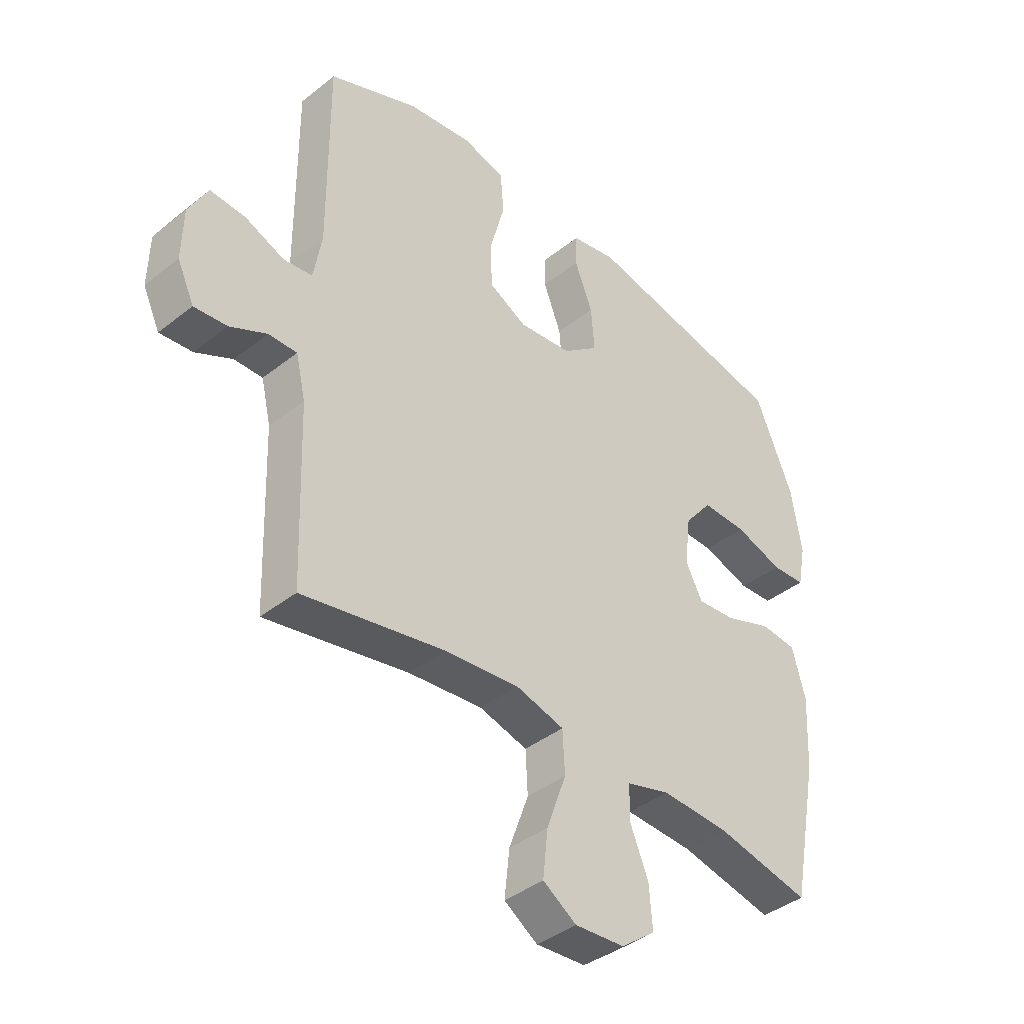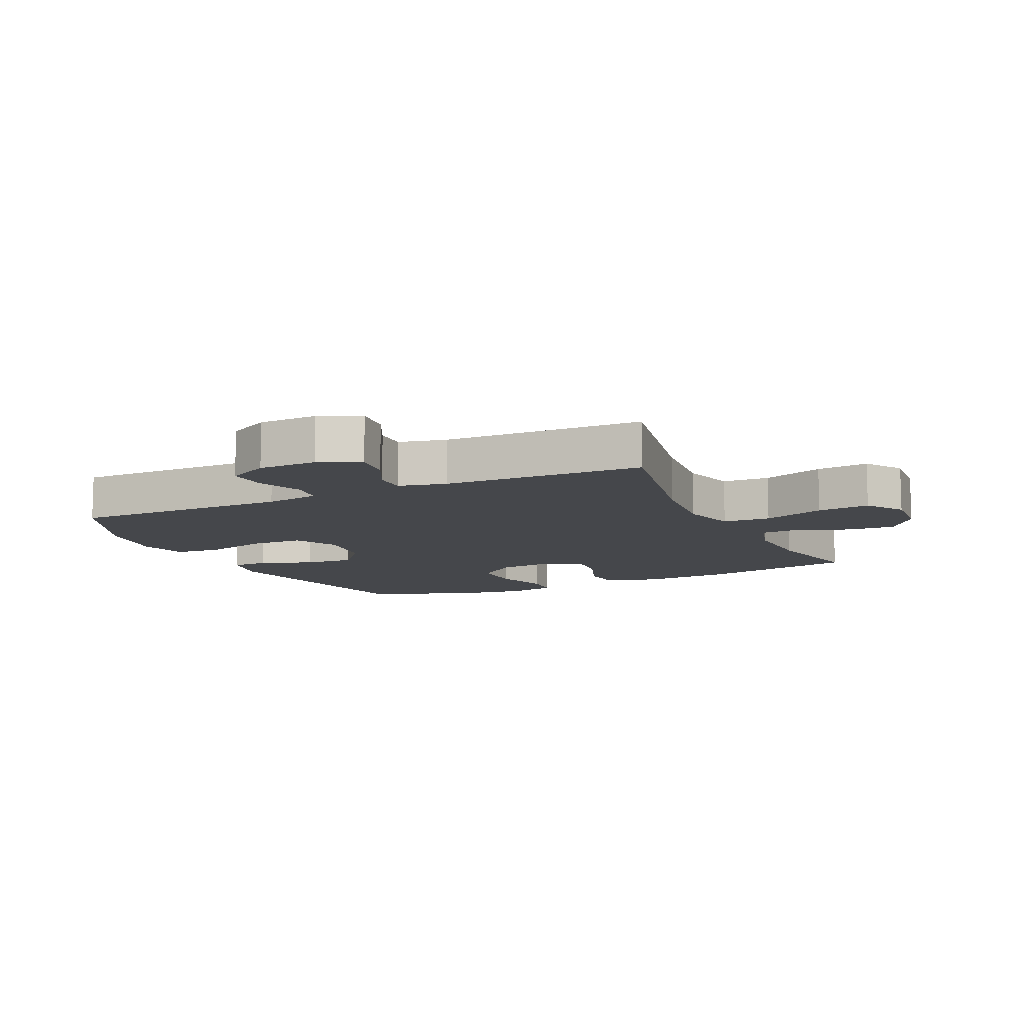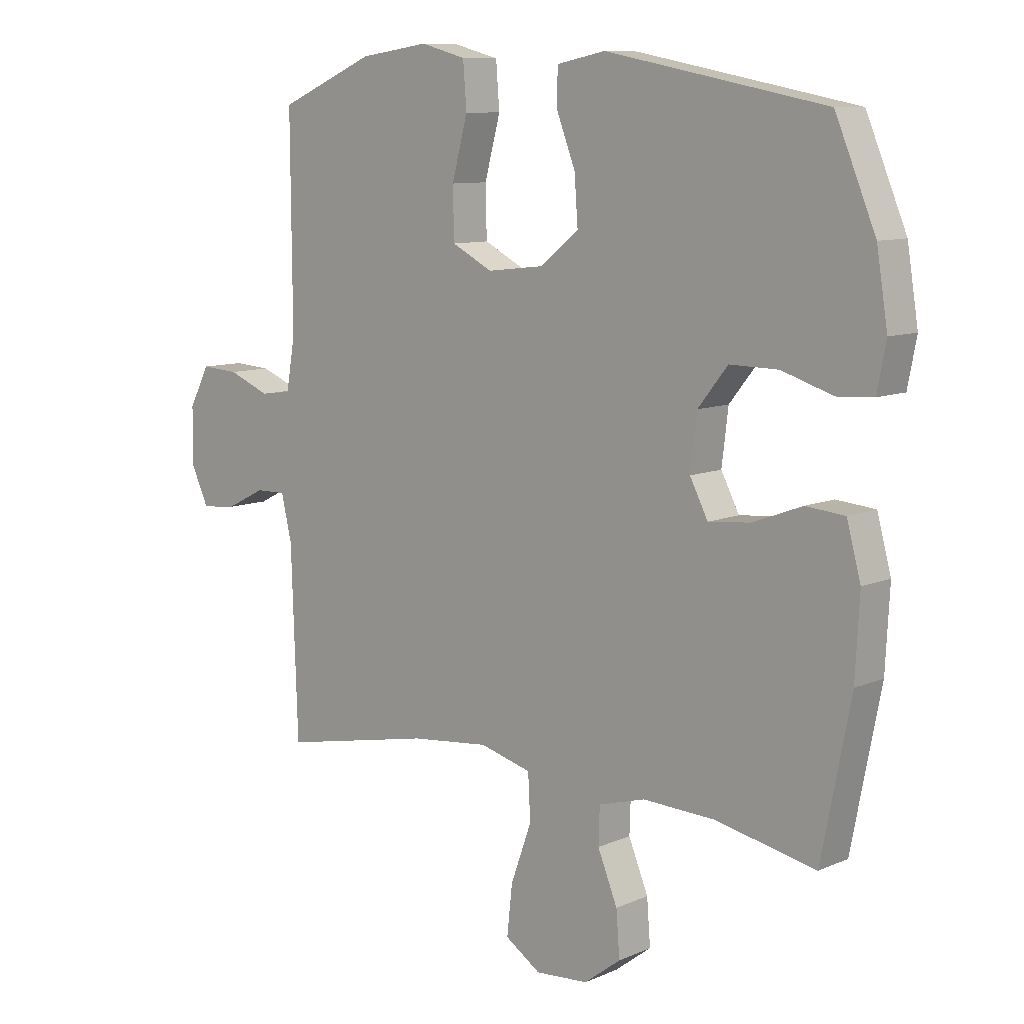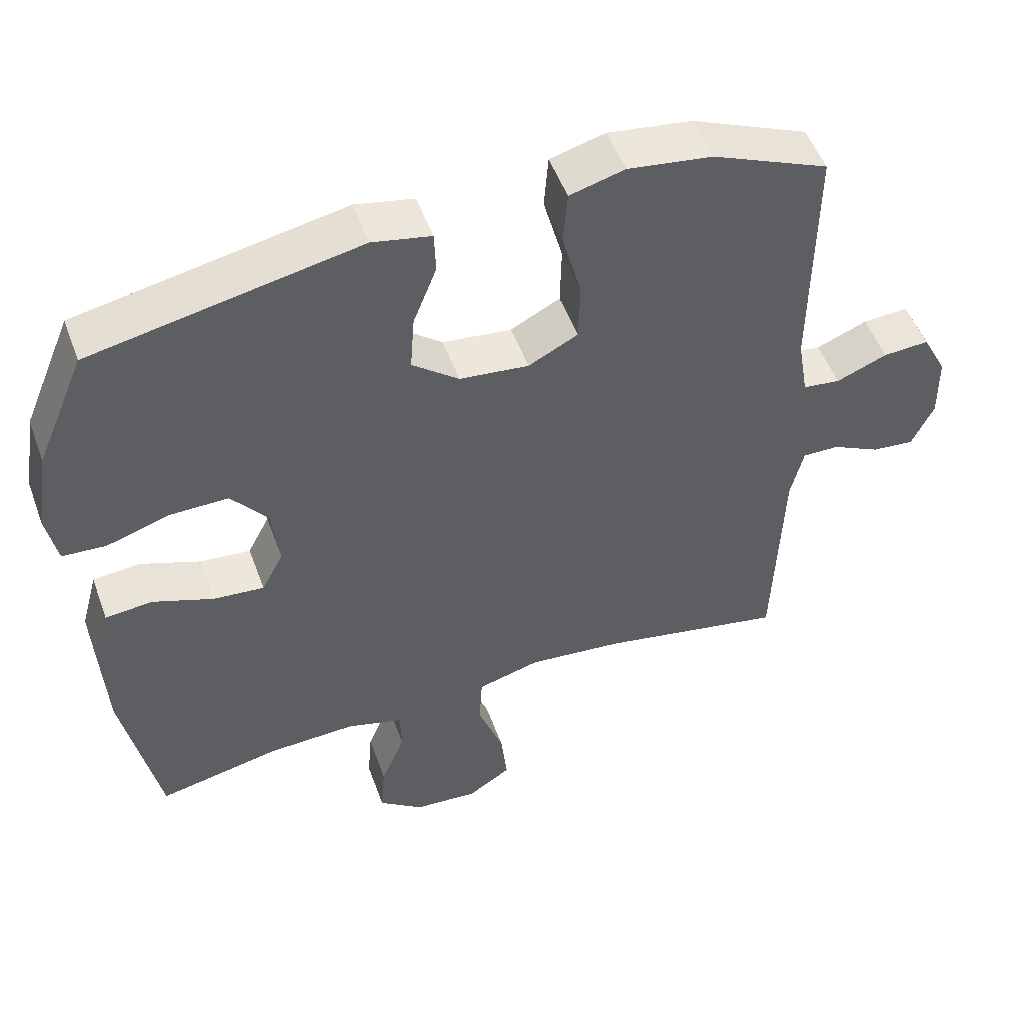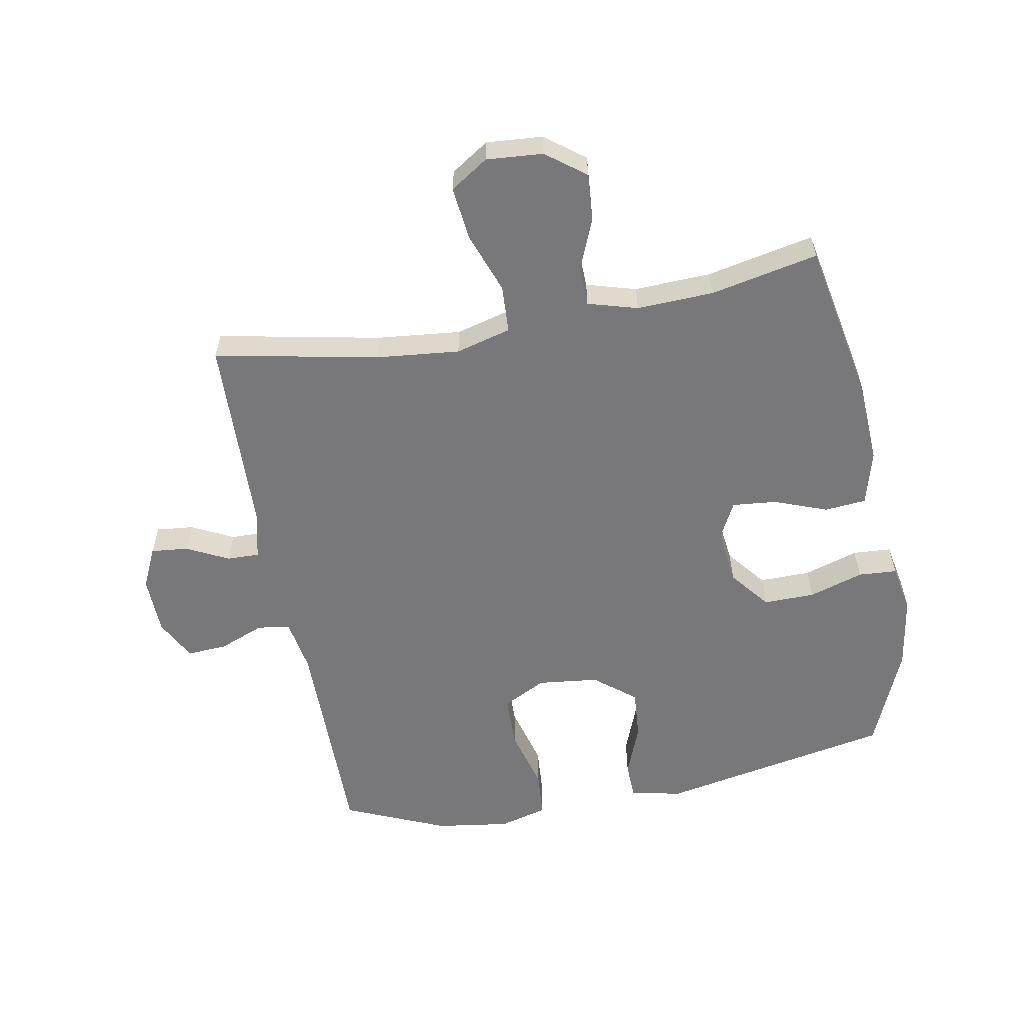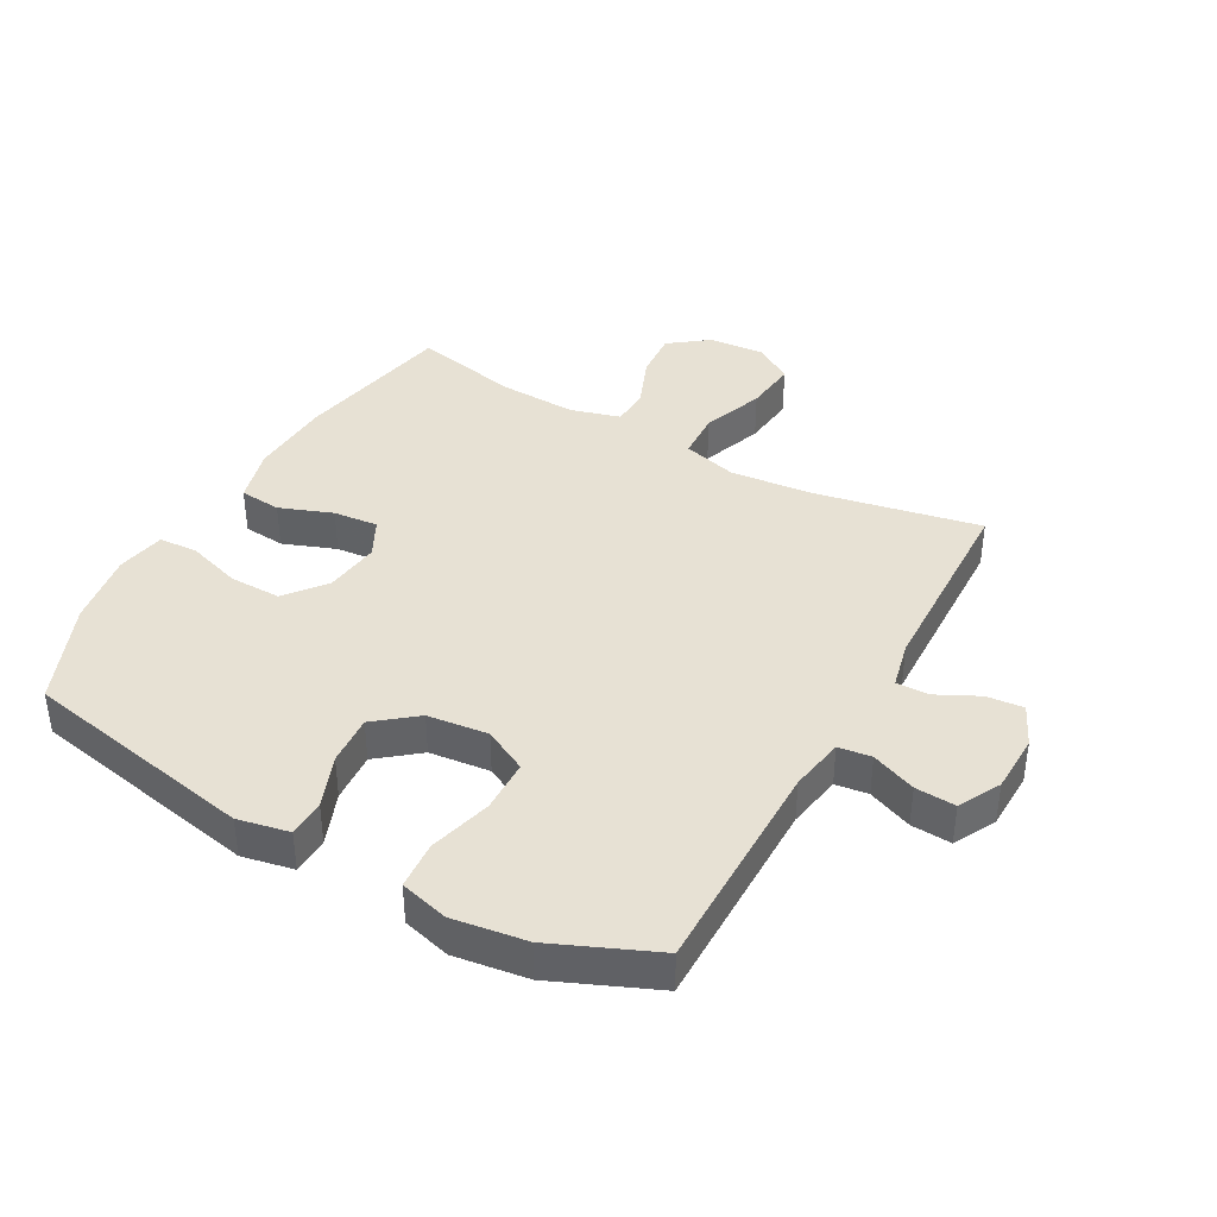
<metadata>
{"format":"obj","ext":"obj","renderer":"f3d","projection":"perspective","resolution":1024,"background":"white","views":[{"elev":-40.5,"azim":134.1,"up":"+Z"},{"elev":-10.4,"azim":115.2,"up":"+Y"},{"elev":9.5,"azim":-138.2,"up":"+Z"},{"elev":51.6,"azim":-19.8,"up":"+Z"},{"elev":-57.6,"azim":-169.5,"up":"+Y"},{"elev":39.5,"azim":29.2,"up":"+Y"}]}
</metadata>
<code>
v 0.5 0.07 0.5
v 0.498 0.07 0.147
v 0.513 0.07 0.059
v 0.566 0.07 0.052
v 0.638 0.07 0.081
v 0.703 0.07 0.085
v 0.738 0.07 0.018
v 0.74 0.07 -0.077
v 0.709 0.07 -0.143
v 0.649 0.07 -0.137
v 0.581 0.07 -0.103
v 0.529 0.07 -0.102
v 0.511 0.07 -0.179
v 0.5 0.07 -0.5
v 0.238 0.07 -0.448
v 0.102 0.07 -0.434
v 0.013 0.07 -0.458
v 0.009 0.07 -0.535
v 0.045 0.07 -0.635
v 0.054 0.07 -0.72
v -0.007 0.07 -0.76
v -0.098 0.07 -0.753
v -0.161 0.07 -0.705
v -0.155 0.07 -0.628
v -0.121 0.07 -0.545
v -0.123 0.07 -0.482
v -0.203 0.07 -0.459
v -0.327 0.07 -0.464
v -0.5 0.07 -0.5
v -0.55 0.07 -0.243
v -0.557 0.07 -0.108
v -0.533 0.07 -0.019
v -0.466 0.07 -0.013
v -0.381 0.07 -0.045
v -0.309 0.07 -0.052
v -0.278 0.07 0.008
v -0.289 0.07 0.099
v -0.34 0.07 0.163
v -0.423 0.07 0.162
v -0.511 0.07 0.134
v -0.573 0.07 0.138
v -0.588 0.07 0.216
v -0.569 0.07 0.335
v -0.5 0.07 0.5
v -0.123 0.07 0.574
v -0.04 0.07 0.557
v -0.038 0.07 0.497
v -0.071 0.07 0.412
v -0.077 0.07 0.331
v -0.011 0.07 0.278
v 0.087 0.07 0.267
v 0.157 0.07 0.303
v 0.159 0.07 0.389
v 0.132 0.07 0.49
v 0.138 0.07 0.567
v 0.216 0.07 0.588
v 0.335 0.07 0.571
v 0.5 0 0.5
v 0.498 0 0.147
v 0.513 0 0.059
v 0.566 0 0.052
v 0.638 0 0.081
v 0.703 0 0.085
v 0.738 0 0.018
v 0.74 0 -0.077
v 0.709 0 -0.143
v 0.649 0 -0.137
v 0.581 0 -0.103
v 0.529 0 -0.102
v 0.511 0 -0.179
v 0.5 0 -0.5
v 0.238 0 -0.448
v 0.102 0 -0.434
v 0.013 0 -0.458
v 0.009 0 -0.535
v 0.045 0 -0.635
v 0.054 0 -0.72
v -0.007 0 -0.76
v -0.098 0 -0.753
v -0.161 0 -0.705
v -0.155 0 -0.628
v -0.121 0 -0.545
v -0.123 0 -0.482
v -0.203 0 -0.459
v -0.327 0 -0.464
v -0.5 0 -0.5
v -0.55 0 -0.243
v -0.557 0 -0.108
v -0.533 0 -0.019
v -0.466 0 -0.013
v -0.381 0 -0.045
v -0.309 0 -0.052
v -0.278 0 0.008
v -0.289 0 0.099
v -0.34 0 0.163
v -0.423 0 0.162
v -0.511 0 0.134
v -0.573 0 0.138
v -0.588 0 0.216
v -0.569 0 0.335
v -0.5 0 0.5
v -0.123 0 0.574
v -0.04 0 0.557
v -0.038 0 0.497
v -0.071 0 0.412
v -0.077 0 0.331
v -0.011 0 0.278
v 0.087 0 0.267
v 0.157 0 0.303
v 0.159 0 0.389
v 0.132 0 0.49
v 0.138 0 0.567
v 0.216 0 0.588
v 0.335 0 0.571
f 57 1 2
f 56 57 2
f 55 56 2
f 54 55 2
f 53 54 2
f 52 53 2 3
f 51 52 3
f 50 51 3
f 46 47 48
f 45 46 48
f 44 45 48
f 43 44 48
f 42 43 48
f 41 42 48
f 40 41 48
f 39 40 48
f 38 39 48 49
f 37 38 49 50
f 32 33 34
f 31 32 34
f 30 31 34
f 29 30 34
f 28 29 34
f 27 28 34 35
f 26 27 35 36
f 23 24 25
f 22 23 25
f 21 22 25
f 20 21 25
f 19 20 25
f 18 19 25
f 17 18 25 26
f 37 50 3
f 36 37 3
f 26 36 3
f 17 26 3
f 16 17 3
f 9 10 11
f 8 9 11
f 7 8 11
f 6 7 11
f 5 6 11
f 4 5 11
f 4 11 12
f 3 4 12
f 16 3 12
f 15 16 12
f 13 14 15
f 12 13 15
f 59 58 114
f 59 114 113
f 59 113 112
f 59 112 111
f 59 111 110
f 60 59 110 109
f 60 109 108
f 60 108 107
f 105 104 103
f 105 103 102
f 105 102 101
f 105 101 100
f 105 100 99
f 105 99 98
f 105 98 97
f 105 97 96
f 106 105 96 95
f 107 106 95 94
f 91 90 89
f 91 89 88
f 91 88 87
f 91 87 86
f 91 86 85
f 92 91 85 84
f 93 92 84 83
f 82 81 80
f 82 80 79
f 82 79 78
f 82 78 77
f 82 77 76
f 82 76 75
f 83 82 75 74
f 60 107 94
f 60 94 93
f 60 93 83
f 60 83 74
f 60 74 73
f 68 67 66
f 68 66 65
f 68 65 64
f 68 64 63
f 68 63 62
f 68 62 61
f 69 68 61
f 69 61 60
f 69 60 73
f 69 73 72
f 72 71 70
f 72 70 69
f 1 58 59 2
f 2 59 60 3
f 3 60 61 4
f 4 61 62 5
f 5 62 63 6
f 6 63 64 7
f 7 64 65 8
f 8 65 66 9
f 9 66 67 10
f 10 67 68 11
f 11 68 69 12
f 12 69 70 13
f 13 70 71 14
f 14 71 72 15
f 15 72 73 16
f 16 73 74 17
f 17 74 75 18
f 18 75 76 19
f 19 76 77 20
f 20 77 78 21
f 21 78 79 22
f 22 79 80 23
f 23 80 81 24
f 24 81 82 25
f 25 82 83 26
f 26 83 84 27
f 27 84 85 28
f 28 85 86 29
f 29 86 87 30
f 30 87 88 31
f 31 88 89 32
f 32 89 90 33
f 33 90 91 34
f 34 91 92 35
f 35 92 93 36
f 36 93 94 37
f 37 94 95 38
f 38 95 96 39
f 39 96 97 40
f 40 97 98 41
f 41 98 99 42
f 42 99 100 43
f 43 100 101 44
f 44 101 102 45
f 45 102 103 46
f 46 103 104 47
f 47 104 105 48
f 48 105 106 49
f 49 106 107 50
f 50 107 108 51
f 51 108 109 52
f 52 109 110 53
f 53 110 111 54
f 54 111 112 55
f 55 112 113 56
f 56 113 114 57
f 57 114 58 1

</code>
